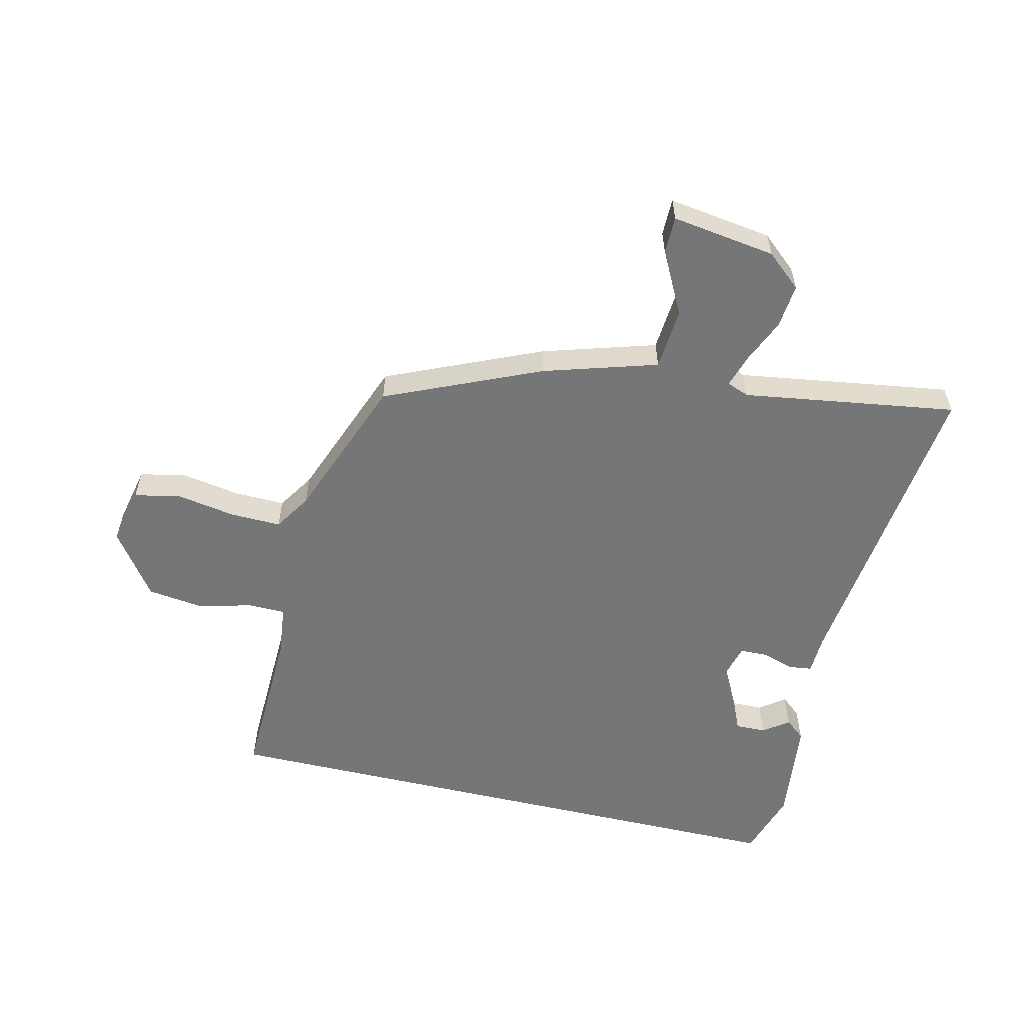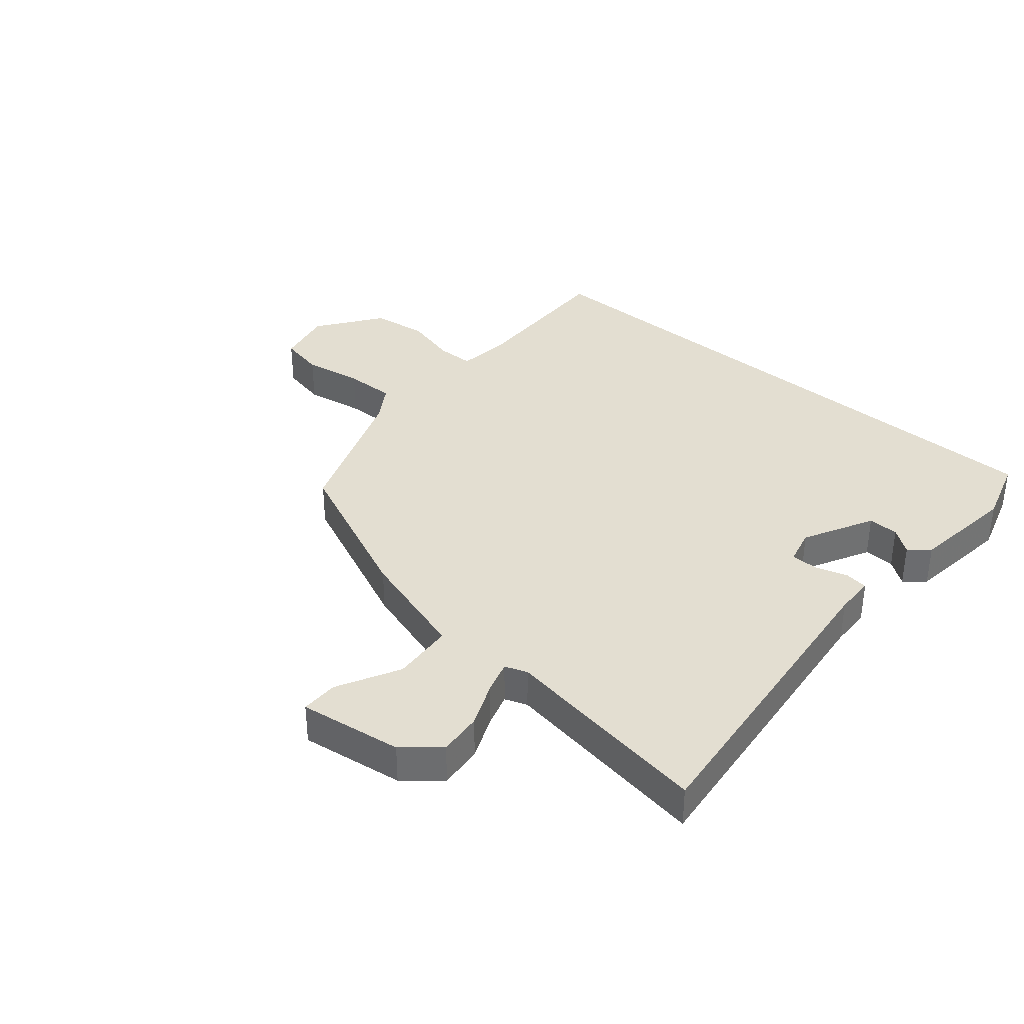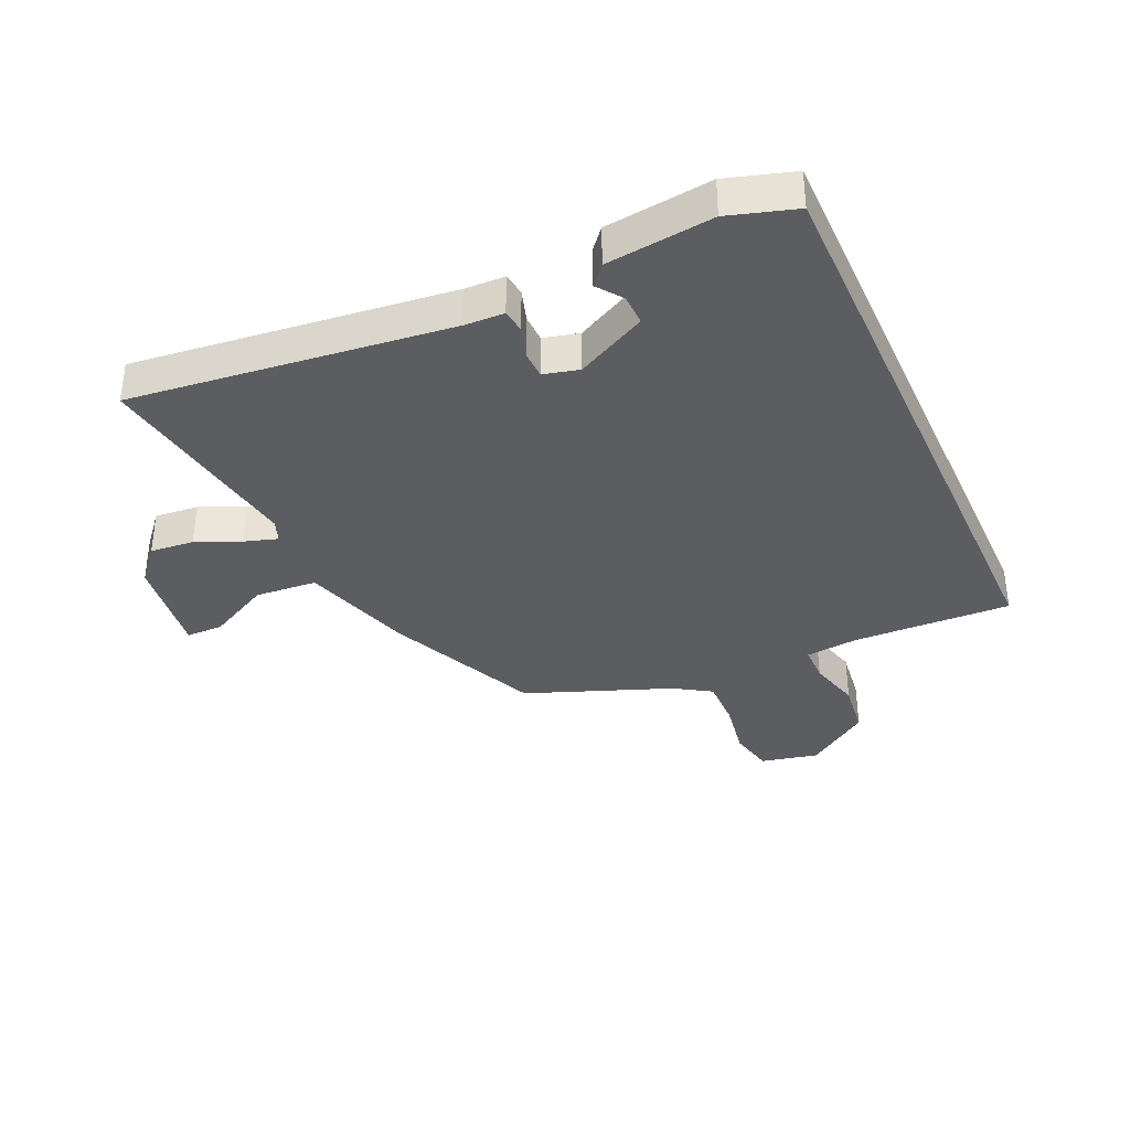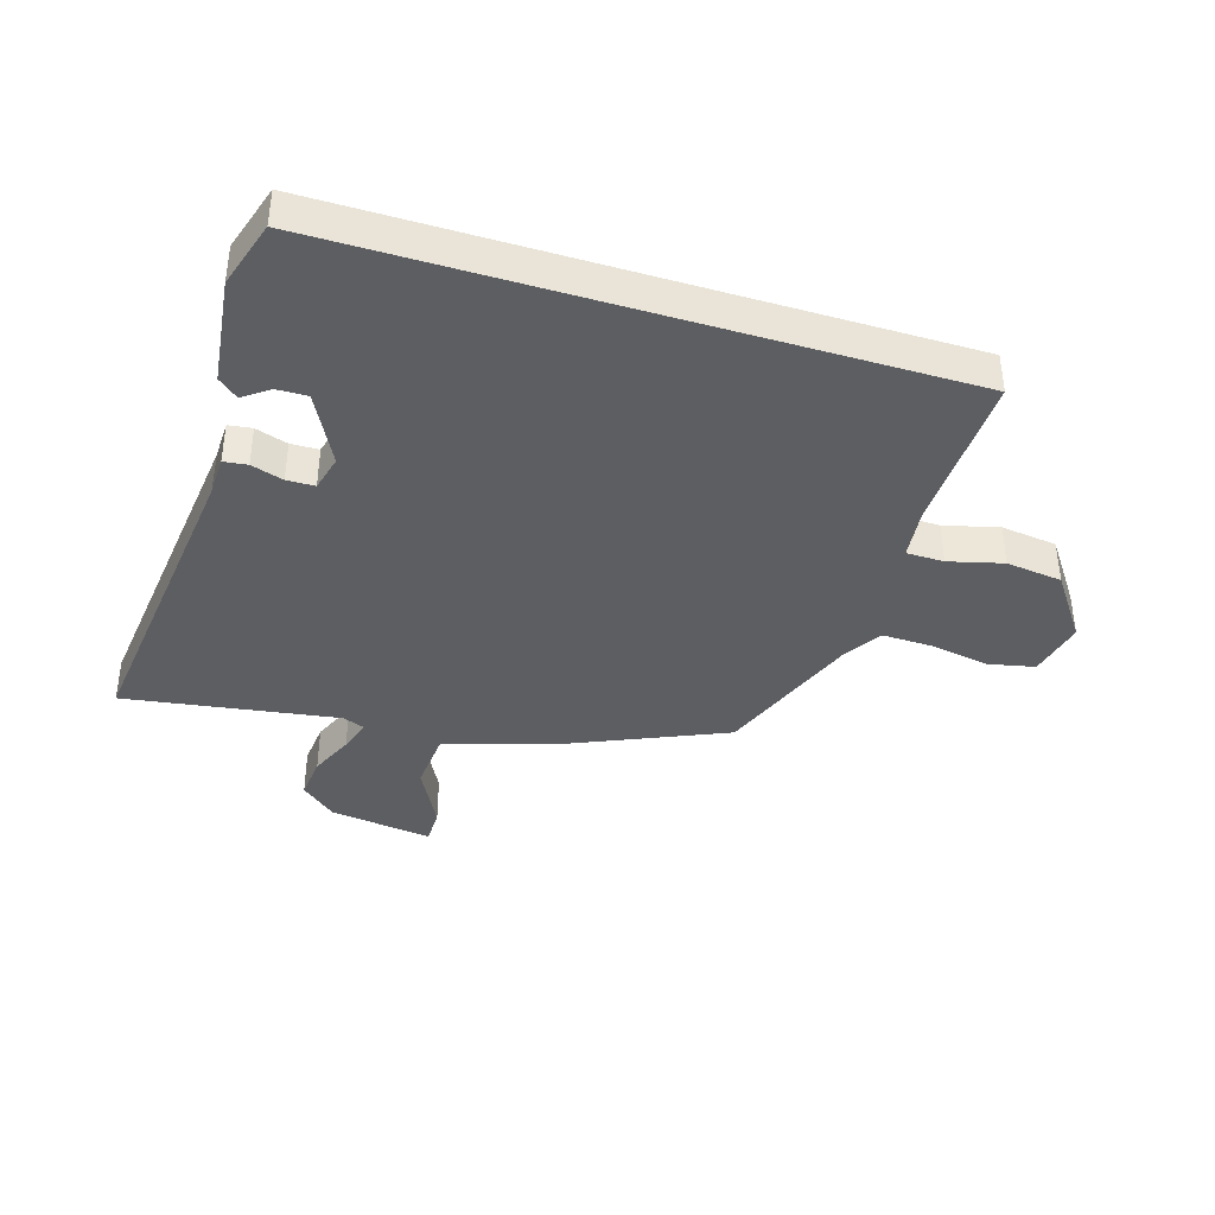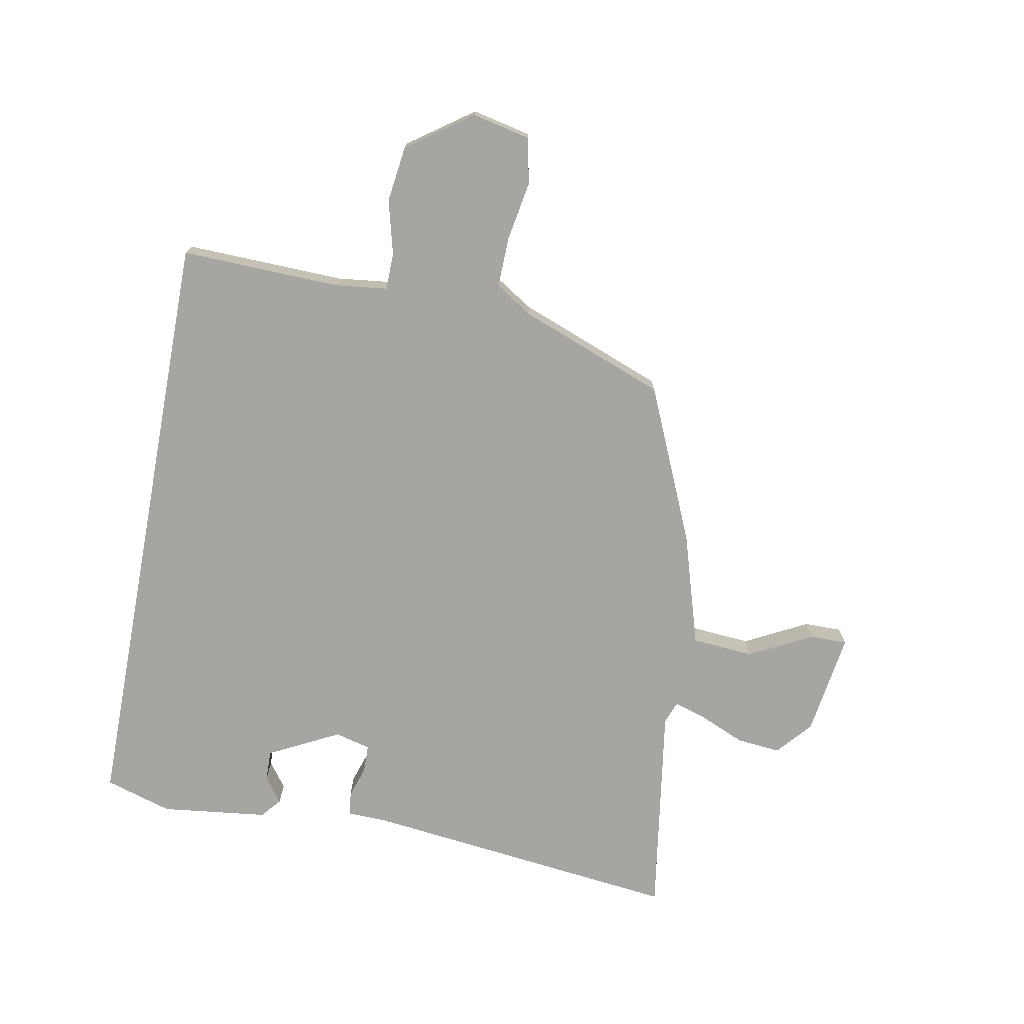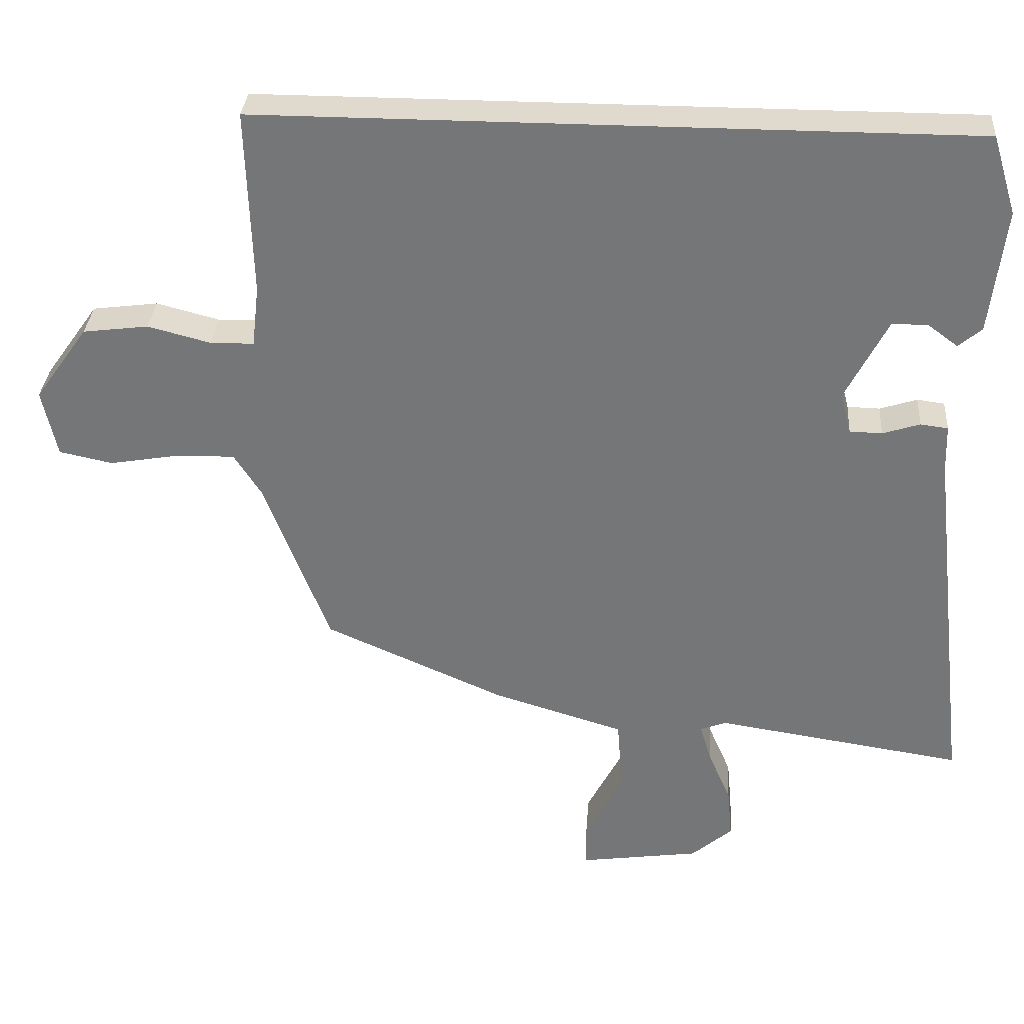
<metadata>
{"format":"obj","ext":"obj","renderer":"f3d","projection":"perspective","resolution":1024,"background":"white","views":[{"elev":-56.7,"azim":166.7,"up":"+Y"},{"elev":36.2,"azim":-139.4,"up":"+Y"},{"elev":-35.9,"azim":-65.6,"up":"+Y"},{"elev":-39.0,"azim":-17.1,"up":"+Y"},{"elev":-73.9,"azim":79.4,"up":"+Y"},{"elev":32.7,"azim":-175.9,"up":"+Z"}]}
</metadata>
<code>
v 0.438 0.07 -0.344
v 0.182 0.07 -0.456
v -0.006 0.07 -0.513
v -0.014 0.07 -0.616
v 0.04 0.07 -0.72
v 0.04 0.07 -0.782
v -0.132 0.07 -0.757
v -0.19 0.07 -0.707
v -0.183 0.07 -0.634
v -0.151 0.07 -0.56
v -0.134 0.07 -0.505
v -0.171 0.07 -0.491
v -0.524 0.07 -0.544
v -0.463 0.07 -0.015
v -0.461 0.07 0.051
v -0.422 0.07 0.056
v -0.369 0.07 0.039
v -0.323 0.07 0.04
v -0.308 0.07 0.099
v -0.368 0.07 0.216
v -0.419 0.07 0.215
v -0.461 0.07 0.184
v -0.494 0.07 0.212
v -0.515 0.07 0.389
v -0.481 0.07 0.5
v 0.526 0.07 0.5
v 0.518 0.07 0.236
v 0.528 0.07 0.149
v 0.59 0.07 0.148
v 0.679 0.07 0.171
v 0.772 0.07 0.159
v 0.848 0.07 0.052
v 0.827 0.07 -0.044
v 0.751 0.07 -0.06
v 0.653 0.07 -0.043
v 0.569 0.07 -0.041
v 0.53 0.07 -0.102
v 0.438 0 -0.344
v 0.182 0 -0.456
v -0.006 0 -0.513
v -0.014 0 -0.616
v 0.04 0 -0.72
v 0.04 0 -0.782
v -0.132 0 -0.757
v -0.19 0 -0.707
v -0.183 0 -0.634
v -0.151 0 -0.56
v -0.134 0 -0.505
v -0.171 0 -0.491
v -0.524 0 -0.544
v -0.463 0 -0.015
v -0.461 0 0.051
v -0.422 0 0.056
v -0.369 0 0.039
v -0.323 0 0.04
v -0.308 0 0.099
v -0.368 0 0.216
v -0.419 0 0.215
v -0.461 0 0.184
v -0.494 0 0.212
v -0.515 0 0.389
v -0.481 0 0.5
v 0.526 0 0.5
v 0.518 0 0.236
v 0.528 0 0.149
v 0.59 0 0.148
v 0.679 0 0.171
v 0.772 0 0.159
v 0.848 0 0.052
v 0.827 0 -0.044
v 0.751 0 -0.06
v 0.653 0 -0.043
v 0.569 0 -0.041
v 0.53 0 -0.102
f 33 34 35
f 32 33 35
f 31 32 35
f 30 31 35
f 29 30 35
f 28 29 35 36
f 24 25 26 27
f 24 27 28
f 21 22 23 24
f 20 21 24
f 28 36 37
f 24 28 37
f 20 24 37
f 14 15 16 17
f 14 17 18
f 13 14 18
f 12 13 18
f 11 12 18 19
f 8 9 10
f 7 8 10
f 6 7 10
f 5 6 10
f 4 5 10
f 3 4 10 11
f 2 3 11 19
f 19 20 37
f 2 19 37
f 1 2 37
f 72 71 70
f 72 70 69
f 72 69 68
f 72 68 67
f 72 67 66
f 73 72 66 65
f 64 63 62 61
f 65 64 61
f 61 60 59 58
f 61 58 57
f 74 73 65
f 74 65 61
f 74 61 57
f 54 53 52 51
f 55 54 51
f 55 51 50
f 55 50 49
f 56 55 49 48
f 47 46 45
f 47 45 44
f 47 44 43
f 47 43 42
f 47 42 41
f 48 47 41 40
f 56 48 40 39
f 74 57 56
f 74 56 39
f 74 39 38
f 1 38 39 2
f 2 39 40 3
f 3 40 41 4
f 4 41 42 5
f 5 42 43 6
f 6 43 44 7
f 7 44 45 8
f 8 45 46 9
f 9 46 47 10
f 10 47 48 11
f 11 48 49 12
f 12 49 50 13
f 13 50 51 14
f 14 51 52 15
f 15 52 53 16
f 16 53 54 17
f 17 54 55 18
f 18 55 56 19
f 19 56 57 20
f 20 57 58 21
f 21 58 59 22
f 22 59 60 23
f 23 60 61 24
f 24 61 62 25
f 25 62 63 26
f 26 63 64 27
f 27 64 65 28
f 28 65 66 29
f 29 66 67 30
f 30 67 68 31
f 31 68 69 32
f 32 69 70 33
f 33 70 71 34
f 34 71 72 35
f 35 72 73 36
f 36 73 74 37
f 37 74 38 1

</code>
